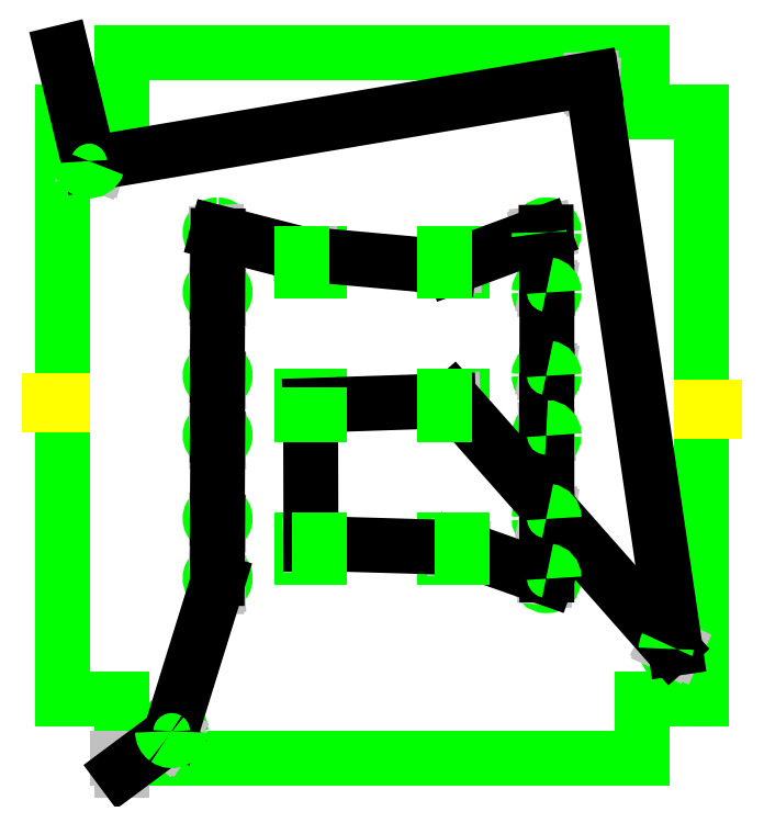
<metadata>
{"format":"dxf","ext":"dxf","renderer":"ezdxf+matplotlib","layout":"modelspace","background":"white","min_lineweight":24,"dpi":150}
</metadata>
<code>
0
SECTION
2
ENTITIES
0
LINE
8
3
10
1
20
8.813
30
0
11
1
21
5.384
31
0
0
LINE
8
3
10
1
20
5.334
30
0
11
1
21
1.855
31
0
0
LINE
8
3
10
1
20
1.855
30
0
11
1.706
21
1.855
31
0
0
LINE
8
3
10
1.706
20
8.813
30
0
11
1
21
8.813
31
0
0
LINE
8
3
10
7.877
20
1.855
30
0
11
7.877
21
1.149
31
0
0
LINE
8
3
10
1.706
20
1.149
30
0
11
1.706
21
1.855
31
0
0
LINE
8
3
10
7.877
20
1.149
30
0
11
1.706
21
1.149
31
0
0
LINE
8
3
10
7.877
20
9.519
30
0
11
1.706
21
9.519
31
0
0
LINE
8
3
10
1.706
20
9.519
30
0
11
1.706
21
8.813
31
0
0
LINE
8
3
10
7.877
20
8.813
30
0
11
7.877
21
9.519
31
0
0
LINE
8
3
10
8.583
20
1.855
30
0
11
7.877
21
1.855
31
0
0
LINE
8
3
10
8.583
20
8.813
30
0
11
8.583
21
5.307
31
0
0
LINE
8
3
10
8.583
20
5.257
30
0
11
8.583
21
1.855
31
0
0
LINE
8
3
10
7.877
20
8.813
30
0
11
8.583
21
8.813
31
0
0
LINE
8
3
10
5.743
20
6.924
30
0
11
5.528
21
6.924
31
0
0
LINE
8
3
10
5.528
20
7.136
30
0
11
5.743
21
7.136
31
0
0
LINE
8
3
10
5.528
20
5.439
30
0
11
5.743
21
5.439
31
0
0
LINE
8
3
10
5.528
20
3.743
30
0
11
5.743
21
3.743
31
0
0
LINE
8
3
10
3.839
20
7.136
30
0
11
4.054
21
7.136
31
0
0
LINE
8
3
10
3.839
20
5.439
30
0
11
4.054
21
5.439
31
0
0
LINE
8
3
10
3.839
20
3.743
30
0
11
4.054
21
3.743
31
0
0
LINE
8
3
10
3.839
20
3.53
30
0
11
3.839
21
3.743
31
0
0
LINE
8
3
10
4.054
20
3.53
30
0
11
3.839
21
3.53
31
0
0
LINE
8
3
10
4.054
20
5.439
30
0
11
4.054
21
5.227
31
0
0
LINE
8
3
10
3.839
20
5.227
30
0
11
3.839
21
5.439
31
0
0
LINE
8
3
10
4.054
20
7.136
30
0
11
4.054
21
6.924
31
0
0
LINE
8
3
10
4.054
20
6.924
30
0
11
3.839
21
6.924
31
0
0
LINE
8
3
10
5.528
20
3.53
30
0
11
5.528
21
3.743
31
0
0
LINE
8
3
10
5.743
20
3.53
30
0
11
5.528
21
3.53
31
0
0
LINE
8
3
10
5.743
20
5.439
30
0
11
5.743
21
5.227
31
0
0
LINE
8
3
10
5.743
20
5.227
30
0
11
5.528
21
5.227
31
0
0
LINE
8
3
10
5.743
20
7.136
30
0
11
5.743
21
6.924
31
0
0
ARC
8
3
10
7.286
20
9.204
30
0
40
0.1083
50
270
51
90
0
ARC
8
3
10
7.286
20
9.204
30
0
40
0.1083
50
90
51
270
0
ARC
8
3
10
1.315
20
8.223
30
0
40
0.1083
50
342
51
90
0
ARC
8
3
10
1.315
20
8.223
30
0
40
0.1083
50
90
51
180
0
ARC
8
3
10
2.296
20
1.464
30
0
40
0.1083
50
2.572e-09
51
180
0
ARC
8
3
10
8.268
20
2.446
30
0
40
0.1083
50
180
51
360
0
ARC
8
3
10
8.268
20
2.446
30
0
40
0.1083
50
360
51
153
0
ARC
8
3
10
6.742
20
6.676
30
0
40
0.08858
50
180
51
360
0
ARC
8
3
10
6.742
20
6.676
30
0
40
0.08858
50
82
51
180
0
ARC
8
3
10
6.742
20
7.384
30
0
40
0.08858
50
189
51
360
0
ARC
8
3
10
6.742
20
7.384
30
0
40
0.08858
50
360
51
180
0
ARC
8
3
10
6.742
20
5.687
30
0
40
0.08858
50
180
51
360
0
ARC
8
3
10
6.742
20
5.687
30
0
40
0.08858
50
82
51
180
0
ARC
8
3
10
6.742
20
4.979
30
0
40
0.08858
50
91
51
270
0
ARC
8
3
10
6.742
20
4.979
30
0
40
0.08858
50
270
51
360
0
ARC
8
3
10
6.742
20
3.991
30
0
40
0.08858
50
180
51
360
0
ARC
8
3
10
6.742
20
3.991
30
0
40
0.08858
50
82
51
180
0
ARC
8
3
10
6.742
20
3.282
30
0
40
0.08858
50
180
51
360
0
ARC
8
3
10
6.742
20
3.282
30
0
40
0.08858
50
82
51
180
0
ARC
8
3
10
2.841
20
7.384
30
0
40
0.08858
50
270
51
90
0
ARC
8
3
10
2.841
20
7.384
30
0
40
0.08858
50
90
51
270
0
ARC
8
3
10
2.841
20
6.676
30
0
40
0.08858
50
270
51
90
0
ARC
8
3
10
2.841
20
6.676
30
0
40
0.08858
50
90
51
270
0
ARC
8
3
10
2.841
20
5.687
30
0
40
0.08858
50
270
51
90
0
ARC
8
3
10
2.841
20
5.687
30
0
40
0.08858
50
90
51
270
0
ARC
8
3
10
2.841
20
4.979
30
0
40
0.08858
50
270
51
90
0
ARC
8
3
10
2.841
20
4.979
30
0
40
0.08858
50
90
51
270
0
ARC
8
3
10
2.841
20
3.991
30
0
40
0.08858
50
270
51
90
0
ARC
8
3
10
2.841
20
3.991
30
0
40
0.08858
50
90
51
270
0
ARC
8
3
10
2.841
20
3.282
30
0
40
0.08858
50
270
51
90
0
ARC
8
3
10
2.841
20
3.282
30
0
40
0.08858
50
90
51
270
0
LINE
8
9
10
1.706
20
1
30
0
11
1.706
21
1.149
31
0
0
LINE
8
9
10
1.656
20
1.149
30
0
11
1.706
21
1.149
31
0
0
LINE
8
9
10
2.292
20
1.466
30
0
11
2.233
21
1.377
31
0
0
LINE
8
9
10
2.264
20
1.416
30
0
11
2.233
21
1.377
31
0
0
LINE
8
9
10
2.837
20
3.281
30
0
11
2.841
21
3.193
31
0
0
LINE
8
9
10
2.843
20
3.243
30
0
11
2.841
21
3.193
31
0
0
LINE
8
9
10
2.837
20
3.99
30
0
11
2.841
21
3.902
31
0
0
LINE
8
9
10
2.843
20
3.952
30
0
11
2.841
21
3.902
31
0
0
LINE
8
9
10
2.837
20
4.978
30
0
11
2.841
21
4.89
31
0
0
LINE
8
9
10
2.843
20
4.94
30
0
11
2.841
21
4.89
31
0
0
LINE
8
9
10
2.837
20
5.687
30
0
11
2.841
21
5.599
31
0
0
LINE
8
9
10
2.843
20
5.649
30
0
11
2.841
21
5.599
31
0
0
LINE
8
9
10
2.837
20
6.675
30
0
11
2.841
21
6.587
31
0
0
LINE
8
9
10
2.843
20
6.637
30
0
11
2.841
21
6.587
31
0
0
LINE
8
9
10
2.837
20
7.384
30
0
11
2.841
21
7.296
31
0
0
LINE
8
9
10
2.843
20
7.345
30
0
11
2.841
21
7.296
31
0
0
LINE
8
9
10
3.946
20
7.121
30
0
11
3.839
21
7.116
31
0
0
LINE
8
9
10
3.889
20
7.114
30
0
11
3.839
21
7.116
31
0
0
LINE
8
9
10
5.635
20
6.979
30
0
11
5.528
21
6.974
31
0
0
LINE
8
9
10
5.578
20
6.972
30
0
11
5.528
21
6.974
31
0
0
LINE
8
9
10
6.738
20
7.388
30
0
11
6.654
21
7.37
31
0
0
LINE
8
9
10
6.704
20
7.376
30
0
11
6.654
21
7.37
31
0
0
LINE
8
9
10
6.746
20
6.678
30
0
11
6.754
21
6.763
31
0
0
LINE
8
9
10
6.745
20
6.714
30
0
11
6.754
21
6.763
31
0
0
LINE
8
9
10
6.746
20
5.69
30
0
11
6.754
21
5.775
31
0
0
LINE
8
9
10
6.745
20
5.726
30
0
11
6.754
21
5.775
31
0
0
LINE
8
9
10
6.746
20
4.98
30
0
11
6.74
21
5.067
31
0
0
LINE
8
9
10
6.739
20
5.018
30
0
11
6.74
21
5.067
31
0
0
LINE
8
9
10
6.746
20
3.993
30
0
11
6.754
21
4.078
31
0
0
LINE
8
9
10
6.745
20
4.029
30
0
11
6.754
21
4.078
31
0
0
LINE
8
9
10
6.746
20
3.284
30
0
11
6.754
21
3.37
31
0
0
LINE
8
9
10
6.745
20
3.321
30
0
11
6.754
21
3.37
31
0
0
LINE
8
9
10
5.637
20
3.647
30
0
11
5.743
21
3.651
31
0
0
LINE
8
9
10
5.694
20
3.654
30
0
11
5.743
21
3.651
31
0
0
LINE
8
9
10
3.948
20
3.687
30
0
11
4.054
21
3.692
31
0
0
LINE
8
9
10
4.005
20
3.694
30
0
11
4.054
21
3.692
31
0
0
LINE
8
9
10
3.937
20
5.332
30
0
11
3.942
21
5.227
31
0
0
LINE
8
9
10
3.944
20
5.277
30
0
11
3.942
21
5.227
31
0
0
LINE
8
9
10
5.635
20
5.393
30
0
11
5.528
21
5.389
31
0
0
LINE
8
9
10
5.578
20
5.387
30
0
11
5.528
21
5.389
31
0
0
LINE
8
9
10
8.267
20
2.451
30
0
11
8.171
21
2.495
31
0
0
LINE
8
9
10
8.215
20
2.47
30
0
11
8.171
21
2.495
31
0
0
LINE
8
9
10
7.282
20
9.203
30
0
11
7.286
21
9.096
31
0
0
LINE
8
9
10
7.288
20
9.146
30
0
11
7.286
21
9.096
31
0
0
LINE
8
9
10
1.314
20
8.218
30
0
11
1.418
21
8.189
31
0
0
LINE
8
9
10
1.371
20
8.207
30
0
11
1.418
21
8.189
31
0
0
LINE
8
0
10
1
20
9.519
30
0
11
1.314
21
8.218
31
0
0
LINE
8
0
10
1.371
20
8.207
30
0
11
7.282
21
9.203
31
0
0
LINE
8
0
10
7.288
20
9.146
30
0
11
8.267
21
2.451
31
0
0
LINE
8
0
10
8.215
20
2.47
30
0
11
5.635
21
5.393
31
0
0
LINE
8
0
10
5.578
20
5.387
30
0
11
3.937
21
5.332
31
0
0
LINE
8
0
10
3.944
20
5.277
30
0
11
3.948
21
3.687
31
0
0
LINE
8
0
10
4.005
20
3.694
30
0
11
5.637
21
3.647
31
0
0
LINE
8
0
10
5.694
20
3.654
30
0
11
6.746
21
3.284
31
0
0
LINE
8
0
10
6.745
20
3.321
30
0
11
6.746
21
3.993
31
0
0
LINE
8
0
10
6.745
20
4.029
30
0
11
6.746
21
4.98
31
0
0
LINE
8
0
10
6.739
20
5.018
30
0
11
6.746
21
5.69
31
0
0
LINE
8
0
10
6.745
20
5.726
30
0
11
6.746
21
6.678
31
0
0
LINE
8
0
10
6.745
20
6.714
30
0
11
6.738
21
7.388
31
0
0
LINE
8
0
10
6.704
20
7.376
30
0
11
5.635
21
6.979
31
0
0
LINE
8
0
10
5.578
20
6.972
30
0
11
3.946
21
7.121
31
0
0
LINE
8
0
10
3.889
20
7.114
30
0
11
2.837
21
7.384
31
0
0
LINE
8
0
10
2.843
20
7.345
30
0
11
2.837
21
6.675
31
0
0
LINE
8
0
10
2.843
20
6.637
30
0
11
2.837
21
5.687
31
0
0
LINE
8
0
10
2.843
20
5.649
30
0
11
2.837
21
4.978
31
0
0
LINE
8
0
10
2.843
20
4.94
30
0
11
2.837
21
3.99
31
0
0
LINE
8
0
10
2.843
20
3.952
30
0
11
2.837
21
3.281
31
0
0
LINE
8
0
10
2.843
20
3.243
30
0
11
2.292
21
1.466
31
0
0
LINE
8
0
10
2.264
20
1.416
30
0
11
1.706
21
1
31
0
0
ARC
8
3
10
2.296
20
1.464
30
0
40
0.1083
50
180
51
234
0
ARC
8
3
10
2.296
20
1.464
30
0
40
0.1083
50
234
51
360
0
LINE
8
3
10
3.839
20
6.924
30
0
11
3.839
21
7.116
31
0
0
LINE
8
3
10
3.839
20
7.116
30
0
11
3.839
21
7.136
31
0
0
LINE
8
3
10
5.528
20
6.924
30
0
11
5.528
21
6.974
31
0
0
LINE
8
3
10
5.528
20
6.974
30
0
11
5.528
21
7.136
31
0
0
ARC
8
3
10
6.742
20
7.384
30
0
40
0.08858
50
180
51
189
0
ARC
8
3
10
6.742
20
6.676
30
0
40
0.08858
50
360
51
82
0
ARC
8
3
10
6.742
20
5.687
30
0
40
0.08858
50
360
51
82
0
ARC
8
3
10
6.742
20
4.979
30
0
40
0.08858
50
360
51
91
0
ARC
8
3
10
6.742
20
3.991
30
0
40
0.08858
50
360
51
82
0
ARC
8
3
10
6.742
20
3.282
30
0
40
0.08858
50
360
51
82
0
LINE
8
3
10
5.743
20
3.743
30
0
11
5.743
21
3.651
31
0
0
LINE
8
3
10
5.743
20
3.651
30
0
11
5.743
21
3.53
31
0
0
LINE
8
3
10
4.054
20
3.743
30
0
11
4.054
21
3.692
31
0
0
LINE
8
3
10
4.054
20
3.692
30
0
11
4.054
21
3.53
31
0
0
LINE
8
3
10
4.054
20
5.227
30
0
11
3.942
21
5.227
31
0
0
LINE
8
3
10
3.942
20
5.227
30
0
11
3.839
21
5.227
31
0
0
LINE
8
3
10
5.528
20
5.227
30
0
11
5.528
21
5.389
31
0
0
LINE
8
3
10
5.528
20
5.389
30
0
11
5.528
21
5.439
31
0
0
ARC
8
3
10
8.268
20
2.446
30
0
40
0.1083
50
153
51
180
0
ARC
8
3
10
1.315
20
8.223
30
0
40
0.1083
50
180
51
342
0
LINE
8
0
10
0.85
20
5.384
30
0
11
0.85
21
5.334
31
0
0
LINE
8
2
10
1
20
5.334
30
0
11
0.85
21
5.334
31
0
0
LINE
8
2
10
1
20
5.384
30
0
11
0.85
21
5.384
31
0
0
LINE
8
0
10
8.733
20
5.307
30
0
11
8.733
21
5.257
31
0
0
LINE
8
2
10
8.583
20
5.257
30
0
11
8.733
21
5.257
31
0
0
LINE
8
2
10
8.583
20
5.307
30
0
11
8.733
21
5.307
31
0
0
ENDSEC
0
EOF

</code>
